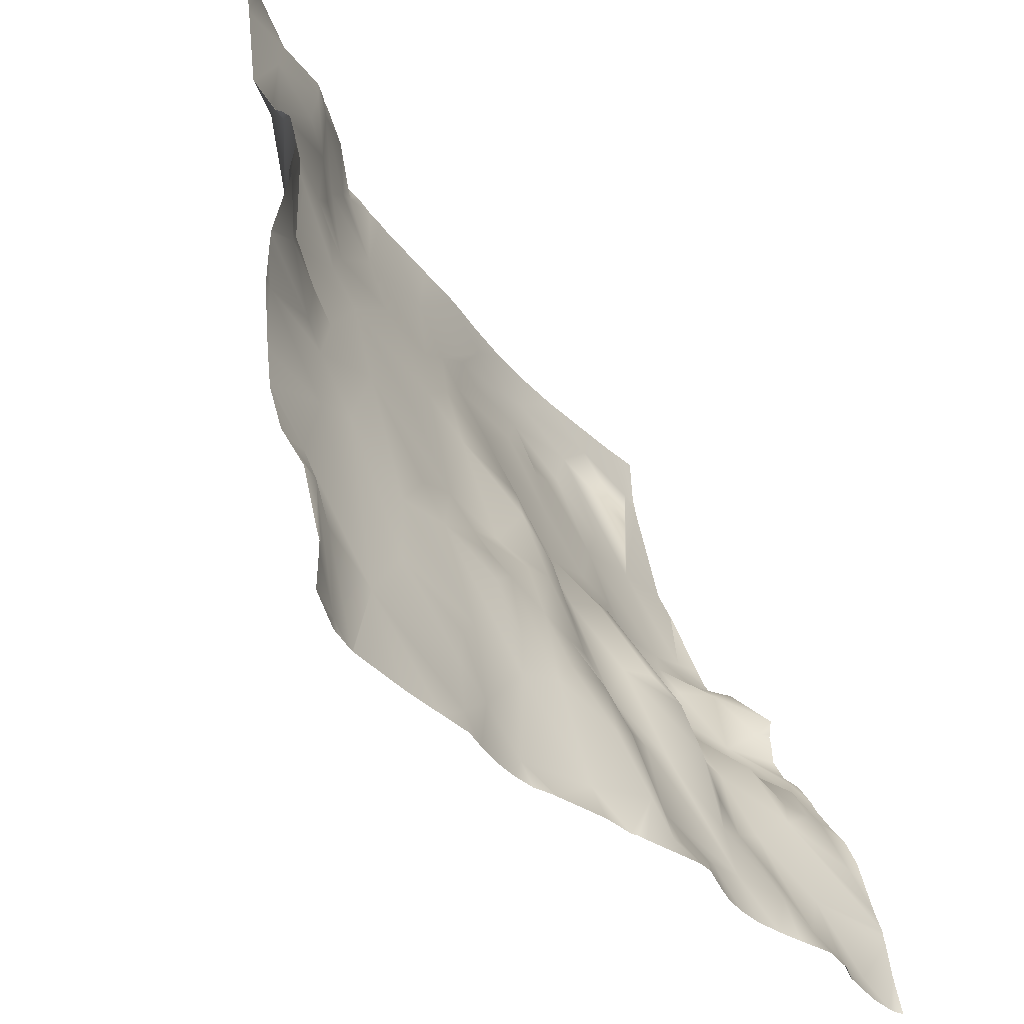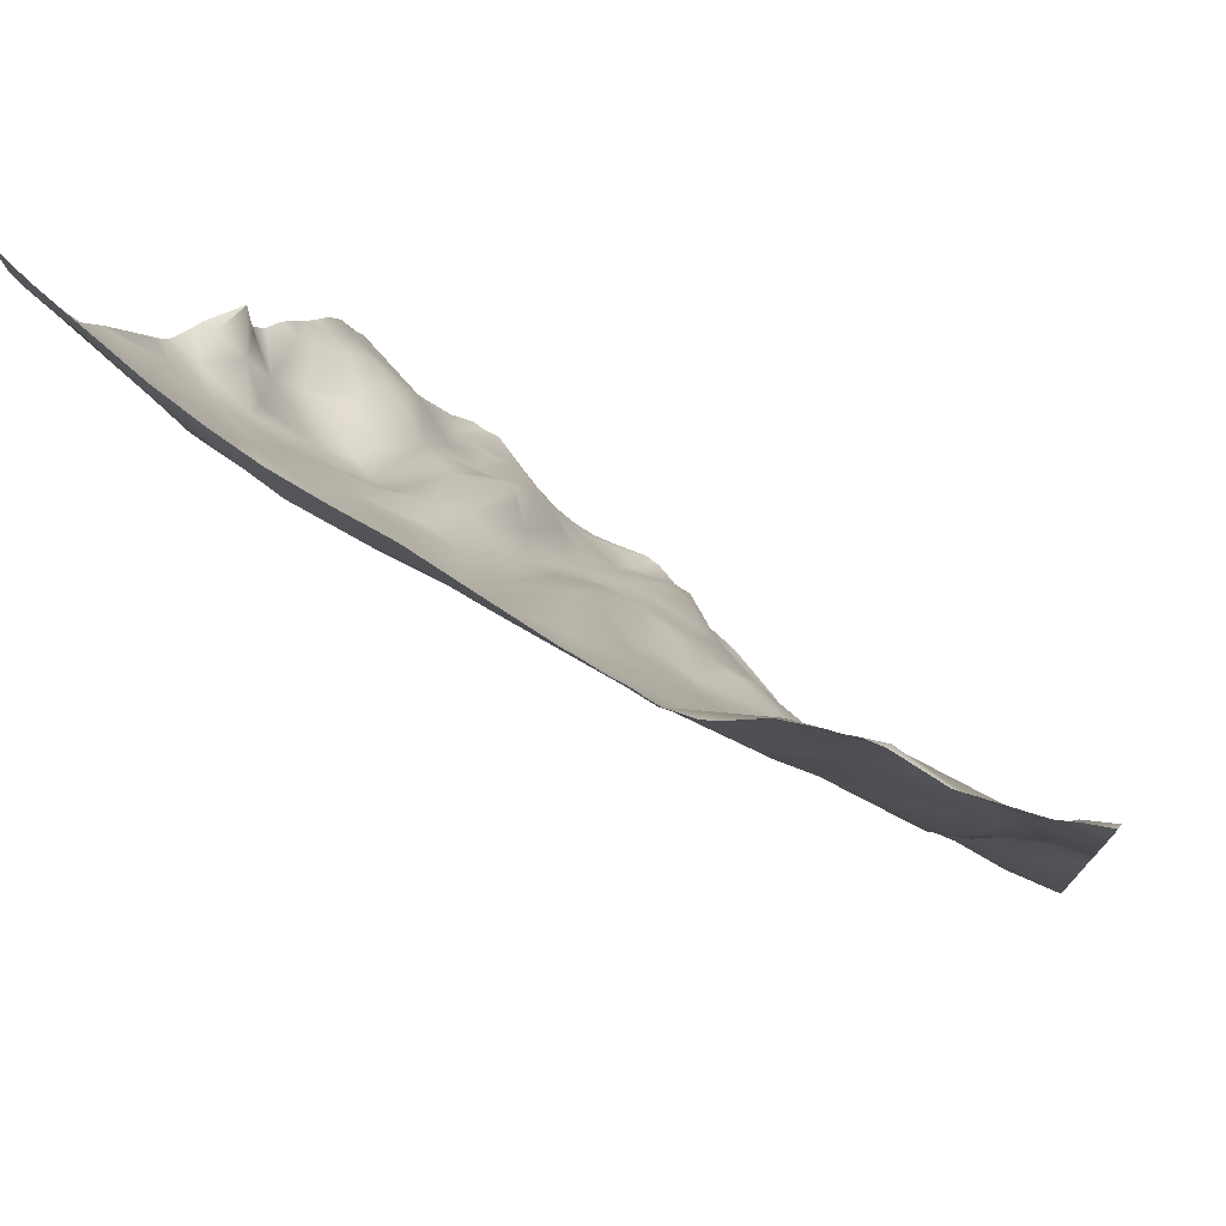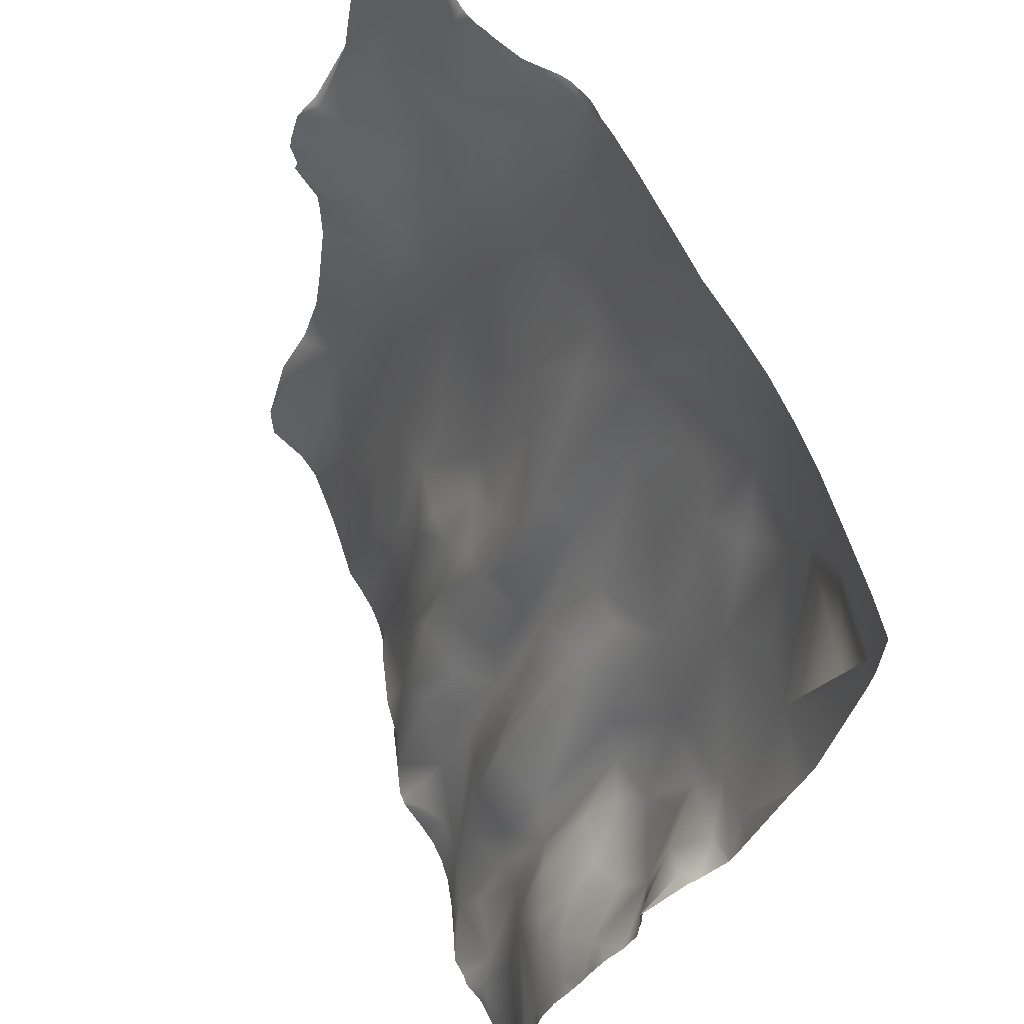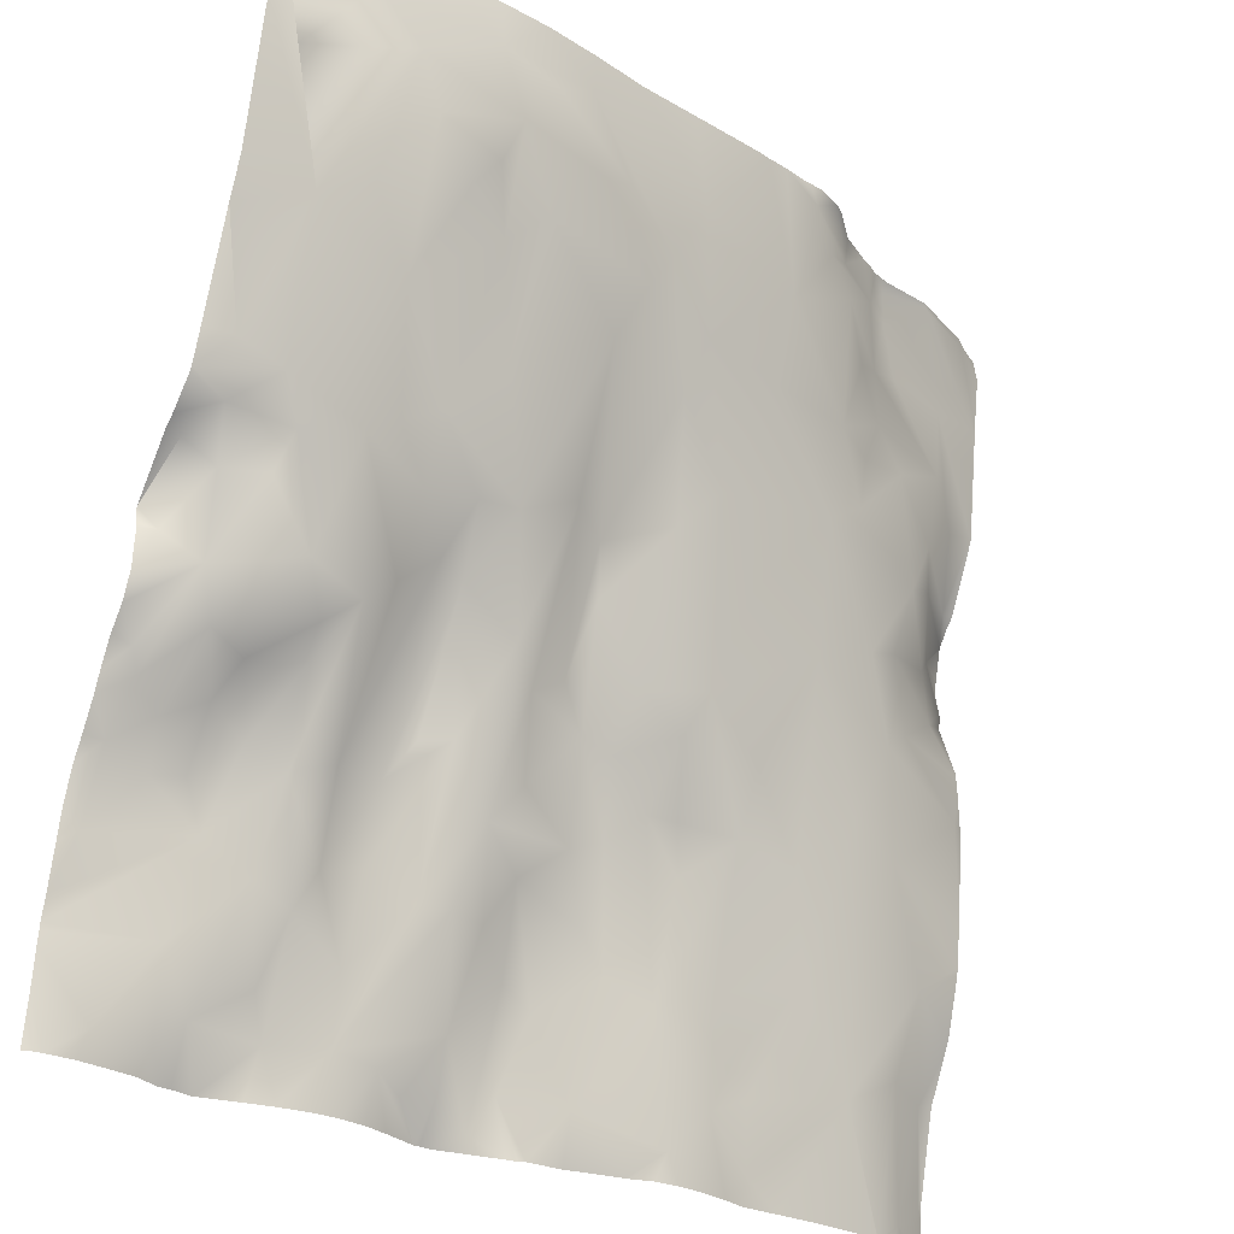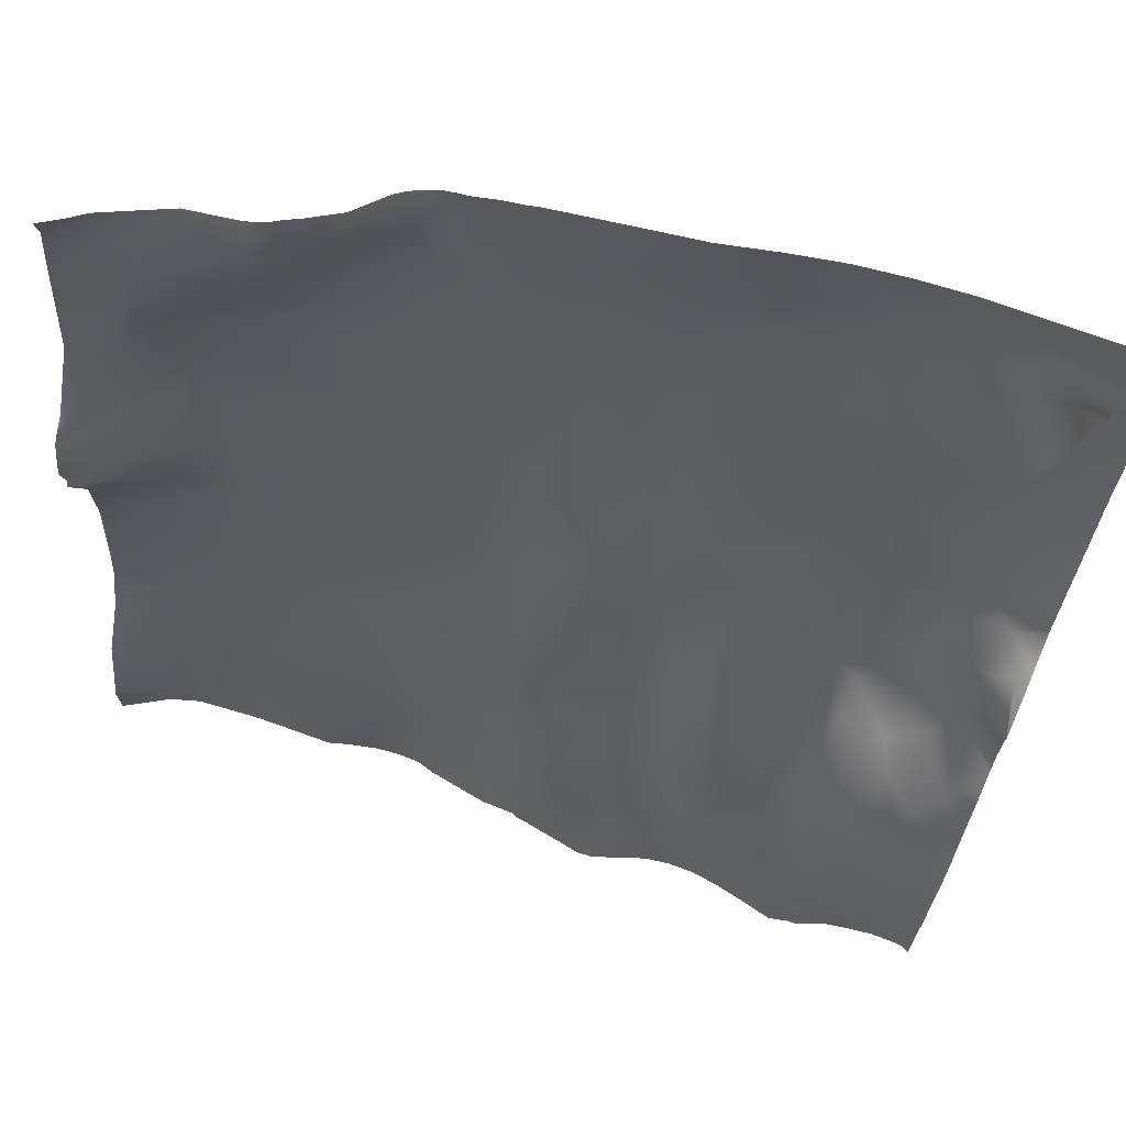
<metadata>
{"format":"obj","ext":"obj","renderer":"f3d","projection":"perspective","resolution":1024,"background":"white","views":[{"elev":-38.7,"azim":131.2,"up":"+Z"},{"elev":74.9,"azim":42.0,"up":"+Z"},{"elev":59.8,"azim":-105.9,"up":"+Z"},{"elev":-29.6,"azim":-32.3,"up":"+Z"},{"elev":71.0,"azim":-158.6,"up":"+Z"}]}
</metadata>
<code>
o lod_0_719_Cube
v -93.7 11.61 613.4
v -95.3 12.74 615.7
v -93.82 8.111 620.7
v -90.05 9.842 610.5
v -90.33 8.113 618.9
v -91.81 4.177 622.8
v -93.28 16 604.5
v -92.34 16.81 602.3
v -86.32 5.828 618.4
v -93.34 19.92 597.3
v -85.18 3.866 622.1
v -81.54 7.345 612.5
v -88.07 12.02 606
v -87.36 1.838 626.2
v -78.8 3.656 624
v -92.34 1.511 627.7
v -87.96 -2.956 641.7
v -95.3 -1.613 638.4
v -93.72 -6.999 660.5
v -24.36 27.44 574.6
v -13.8 25.4 583.4
v -44.11 26 576.6
v -34.03 25.76 574.7
v -29.63 25.4 579.1
v -36.88 23.54 587.1
v -25.08 25.97 581.4
v -26.59 25.05 585.7
v -20.59 22.54 592.5
v -30.52 22.98 589.7
v -23.04 19.86 602.5
v -30.01 19.13 603.9
v -16.65 18.58 609.6
v -29.52 16.5 610.5
v -23.85 13.77 622.9
v -36.85 13.44 615.2
v -10.77 20.39 606.7
v -13.4 17.02 617.3
v -5.695 23.87 595.8
v -7.636 25.9 586.6
v -5.47 29.38 573.8
v -1.834 30.01 586.5
v -0.4164 32.64 577.4
v -1.373 22.31 614.2
v -10.71 17.75 619.6
v -13.33 15.48 627
v -17.18 14.18 625.4
v -4.821 21.19 624
v -12.11 13.44 633.8
v -7.381 18.68 628.2
v -24.92 9.681 636.1
v -33.37 11.14 625.7
v -38.72 8.062 633.6
v -20.71 10.24 638.9
v -34.54 4.969 645.7
v -24.78 7.148 645.3
v -14.11 11.8 645.8
v -20.18 9.794 644.5
v -18.76 9.258 648.8
v -9.368 13.91 639.9
v -6.89 14.95 649.7
v -22.56 6.577 653.2
v -8.712 15.24 635.3
v -18.72 9.499 655.5
v -25.55 4.038 658.6
v -33.72 2.458 654.6
v -19.34 8.811 663.4
v -43.56 2.695 646.3
v -28.66 2.613 661.9
v -45.28 4.626 640.6
v -24.32 6.224 664.8
v -43.13 9.231 628.9
v -49.49 -0.222 651.7
v -44.18 13.67 613.2
v -46.13 -0.999 658.5
v -38.92 14.97 610.6
v -49.84 12.44 620.6
v -36.92 19.29 604
v -50.9 10.5 625.4
v -35.75 21.11 599.2
v -40.67 18.75 603.6
v -38.01 22.52 592.5
v -42.21 23.77 589
v -45.05 17.36 607.9
v -44.52 19.97 600.4
v -48.57 17.25 608.7
v -44.96 22.99 592.7
v -51.58 15.36 612.9
v -48.08 20.24 598.9
v -55.95 13.91 610
v -48.43 26 585
v -54.74 16.91 602.2
v -53.03 20.98 595.1
v -57.93 17.64 598
v -50.52 28.35 577.4
v -51.93 25.16 586.6
v -53.13 28.93 573.5
v -55.71 22.12 590.3
v -57.63 24.53 580.4
v -57.24 26.77 575.9
v -60.5 27.47 575
v -63.6 25.92 576.5
v -59.35 21.21 590.6
v -68.12 25.63 577.3
v -62.76 21.62 590.4
v -90.04 25.57 574.5
v -74.18 26.89 576.8
v -84.12 26.65 574.4
v -81.84 25.15 576.8
v -85.04 23.57 582.5
v -93.65 22.91 590.2
v -83.23 22.16 592
v -88.71 21.17 595.8
v -89.31 18.9 600.2
v -85.67 16.46 601.7
v -85.68 20.27 596.2
v -81.34 18.73 599.8
v -84.12 13.74 604.9
v -79.18 9.843 608.1
v -78.98 13.25 605
v -75.69 8.818 610.8
v -77.71 17.4 597.4
v -78.68 21.02 588.7
v -76.04 24.85 580.6
v -74.71 21.45 586.8
v -68.65 23.82 583.8
v -72.66 20.58 590.9
v -67.38 22.59 593.2
v -62.34 16.21 604.3
v -67.41 20.02 600.6
v -73.37 16.69 599.1
v -65.1 17.95 604.2
v -72.61 8.693 613.6
v -67.69 10.07 618.1
v -64.89 10.96 617.1
v -58.53 12 613.4
v -65.88 6.65 623
v -55.04 7.379 626.8
v -61.38 7.054 623.7
v -71.44 6.427 622
v -55.05 1.355 641.4
v -75.21 4.124 626.5
v -71.49 3.359 628.7
v -77.65 -0.66 638.1
v -65.41 2.478 635.8
v -68.42 -1.271 645.3
v -64.14 -2.188 649.2
v -51.8 0.316 648
v -58.8 -3.15 654.9
v -55.53 -2.36 656.3
v -61.12 -4.728 663
v -65.72 -5.946 660.7
v -68.77 -5.277 656.1
v -72.03 -6.764 662.3
v -70.72 -4.553 651.1
v -72.89 -3.434 648.5
v -77.77 -5.793 652.8
v -82.51 -3.267 644.7
v -80.1 -6.545 658.3
v -91.97 -5.943 654
v -85.08 -7.029 662.8
v -31.97 0.388 665.2
v -16.84 9.83 666.1
v -16.34 10.59 662.9
v -10.46 10.44 666.7
v -14.62 11.56 657.3
v -6.774 14.3 657.4
v -4.008 17.04 644.8
v -1.389 22.08 638.4
v -0.08835 18.32 646
v -0.3531 16.37 658.5
v -2.994 23.34 632.7
v -1.708 23.41 627
v -3.556 13.66 666.5
v -9.988 10.54 667.2
v -10.4 10.33 667.2
v -11.2 9.995 667.2
v -31.38 0.186 667.2
v -32.99 -0.09094 667.2
v -34.1 -0.2141 667.2
v -36.43 -0.7719 667.2
v -66.77 -6.114 667.2
v -72.3 -6.766 667.2
v -78.04 -7.186 667.2
v -85.97 -7.328 667.2
v 0 16.53 658.4
v 0 16.43 659.1
v -4e-06 18.34 646.1
v -2.351 14.51 667.2
v -4.13 13.24 667.2
v 0 15.51 664.6
v 0 15.95 667.2
v -16.84 9.119 667.2
v -18.79 8.445 667.2
v -20.05 7.682 667.2
v -21.17 7.167 667.2
v -24.69 5.125 667.2
v -27.64 2.142 667.2
v -28.78 1.315 667.2
v -40.17 -1.452 667.2
v -48.5 -2.705 667.2
v -38.79 -1.153 667.2
v -55.04 -3.661 667.2
v -60.97 -5.001 667.2
v 0 18.35 646
v 0 18.35 646
v -4e-06 18.37 645.9
v 0 22.29 638.5
v -4e-06 23.28 637.5
v 0 24.54 636
v 0 24.64 635.8
v 0 24.59 635.8
v 0 25.54 632.5
v 0 25.19 627.6
v 0 25.85 630.8
v 0 25.61 626.9
v 0 23.33 620.6
v 0 23.14 614.2
v 0 23.19 618.2
v 0 23.16 613.1
v 0 23.28 620.1
v 0 24.22 604.2
v 0 24.88 599.7
v 0 30.26 586.8
v 0 27.59 591.7
v 0 26.92 592.9
v 0 25.03 598.9
v -95.31 25.26 582.5
v -95.31 24.57 584.8
v -95.31 25.34 581.8
v 0 32.75 577.6
v 0 32.46 578.4
v 0 32.87 577.1
v 0 32.89 576.1
v 0 32.82 572.1
v -7.808 29.14 571.9
v -8.218 29.03 571.9
v -8.391 28.99 571.9
v -15.54 28.38 571.9
v -20.4 28.23 571.9
v -24.25 28.14 571.9
v -26.66 27.43 571.9
v -29.96 26.69 571.9
v -32.46 26.44 571.9
v -47.36 28.15 571.9
v -48.06 28.43 571.9
v -43.66 28.12 571.9
v -37.67 27.14 571.9
v -37.18 27.09 571.9
v -49.24 28.57 571.9
v -61.22 28.33 571.9
v -57.93 29.58 571.9
v -57.75 29.62 571.9
v -63.76 27.49 571.9
v -66.42 27.1 571.9
v -69.09 27.04 571.9
v -72.16 27.42 571.9
v -75.03 27.97 571.9
v -79.21 28.88 571.9
v -81.43 28.38 571.9
v -82.53 28.34 571.9
v 0 32.86 571.9
v -3.907 30.61 571.9
v -4.9 30.05 571.9
v -5.981 29.71 571.9
v -35.01 26.48 571.9
v -56.2 29.74 571.9
v -57.25 29.62 571.9
v -85.06 27.22 571.9
v -90.86 -7.394 667.2
v -93.83 -7.3 667.2
v -95.31 -7.267 667.2
v -95.31 -6.985 661
v -95.31 -6.897 660.3
v -95.31 -3.366 642.5
v -95.31 -6.477 657.7
v -95.31 -1.612 638.4
v -95.31 -1.616 638.4
v -95.31 2.221 628
v -95.31 -1.598 638.3
v -95.31 -1.602 638.3
v -95.31 3.525 624.7
v -95.31 3.235 625.2
v -95.31 3.782 624.2
v -95.31 6.697 621.7
v -95.31 7.794 621.1
v -95.31 12.67 615.8
v -95.31 12.75 615.7
v -95.31 12.67 609.8
v -95.31 12.53 612.4
v -95.31 14 607
v -95.31 15.87 605
v -95.31 12.44 613.9
v -95.31 12.38 613.5
v -95.31 17.43 602.3
v -95.31 18.29 600.5
v -95.31 20.07 597.5
v -95.31 21.51 595.4
v -95.31 22.91 591.9
v -95.31 23.53 589.2
v -95.31 25.52 580.6
v -93.65 26.3 571.9
v -94.39 26.39 571.9
v -95.31 25.96 576.7
v -90.75 26.33 571.9
v -88.02 26.7 571.9
v -95.31 26.78 571.9
f 1 289 293
f 2 292 287
f 3 286 285
f 1 288 289
f 4 290 288
f 5 1 2
f 5 2 3
f 5 4 1
f 3 284 6
f 6 5 3
f 6 284 283
f 7 290 4
f 7 294 291
f 8 7 4
f 8 294 7
f 9 4 5
f 10 295 8
f 11 9 5
f 11 5 6
f 9 12 4
f 11 12 9
f 4 13 8
f 12 13 4
f 14 11 6
f 6 281 14
f 15 12 11
f 15 11 14
f 16 281 282
f 16 282 278
f 17 14 16
f 16 279 18
f 17 16 18
f 18 279 280
f 18 280 276
f 18 276 277
f 18 274 17
f 17 275 19
f 20 240 241
f 21 238 239
f 239 20 21
f 21 237 238
f 22 246 244
f 23 265 248
f 23 247 22
f 242 23 24
f 241 24 20
f 25 23 22
f 24 23 25
f 26 20 24
f 26 21 20
f 26 24 27
f 28 26 27
f 21 26 28
f 27 24 29
f 28 27 29
f 29 24 25
f 30 28 29
f 29 25 31
f 30 29 31
f 32 28 30
f 32 21 28
f 33 30 31
f 34 30 33
f 34 32 30
f 33 31 35
f 34 33 35
f 36 21 32
f 37 32 34
f 36 32 37
f 36 38 21
f 39 21 38
f 236 21 39
f 40 236 39
f 40 264 235
f 38 41 39
f 39 41 40
f 41 42 40
f 221 36 43
f 43 36 37
f 43 37 44
f 44 37 45
f 45 37 46
f 46 37 34
f 47 44 45
f 47 220 44
f 45 46 48
f 49 47 45
f 49 45 48
f 50 46 34
f 48 46 50
f 50 34 51
f 51 34 35
f 50 51 52
f 52 51 35
f 48 50 53
f 54 50 52
f 53 50 55
f 55 50 54
f 56 48 53
f 57 53 55
f 56 53 57
f 58 57 55
f 58 56 57
f 59 48 56
f 60 56 58
f 60 59 56
f 61 58 55
f 59 62 48
f 62 49 48
f 63 58 61
f 60 58 63
f 61 55 64
f 63 61 64
f 64 55 65
f 55 54 65
f 66 63 64
f 65 54 67
f 54 52 67
f 68 64 65
f 66 64 68
f 52 69 67
f 70 66 68
f 52 71 69
f 52 35 71
f 67 69 72
f 71 35 73
f 74 67 72
f 74 65 67
f 35 75 73
f 35 31 75
f 71 73 76
f 31 77 75
f 71 76 78
f 69 71 78
f 31 79 77
f 31 25 79
f 75 77 80
f 77 79 80
f 79 25 81
f 79 81 80
f 81 25 82
f 80 81 82
f 82 25 22
f 80 83 75
f 73 75 83
f 80 84 83
f 80 82 84
f 73 83 85
f 83 84 85
f 76 73 85
f 84 82 86
f 85 87 76
f 76 87 78
f 84 88 85
f 84 86 88
f 87 85 89
f 86 82 90
f 82 22 90
f 85 88 91
f 85 91 89
f 88 86 92
f 86 90 92
f 91 88 93
f 88 92 93
f 89 91 93
f 90 22 94
f 244 94 22
f 92 90 95
f 90 94 95
f 94 249 96
f 94 96 95
f 96 249 266
f 92 95 97
f 92 97 93
f 95 96 98
f 95 98 97
f 266 99 96
f 98 96 99
f 99 252 100
f 98 99 100
f 98 100 101
f 101 250 253
f 97 98 102
f 93 97 102
f 98 101 103
f 102 98 103
f 254 103 101
f 102 103 104
f 93 102 104
f 103 255 256
f 106 257 258
f 106 256 257
f 107 260 268
f 107 305 105
f 259 107 108
f 258 108 106
f 109 107 105
f 108 107 109
f 105 304 301
f 301 302 303
f 109 300 229
f 10 297 296
f 110 299 298
f 110 228 299
f 110 297 10
f 111 228 110
f 109 227 111
f 112 110 10
f 111 110 112
f 113 112 10
f 113 10 8
f 13 113 8
f 114 112 113
f 114 113 13
f 114 115 112
f 115 111 112
f 116 115 114
f 116 111 115
f 117 114 13
f 117 116 114
f 118 117 13
f 12 118 13
f 119 116 117
f 118 119 117
f 120 118 12
f 120 119 118
f 15 120 12
f 121 116 119
f 120 121 119
f 121 111 116
f 122 109 111
f 121 122 111
f 122 108 109
f 123 108 122
f 123 106 108
f 124 123 122
f 124 106 123
f 121 124 122
f 125 106 124
f 125 103 106
f 104 103 125
f 126 124 121
f 125 124 126
f 104 125 127
f 127 125 126
f 128 104 127
f 93 104 128
f 129 127 126
f 129 128 127
f 126 121 130
f 129 126 130
f 130 121 120
f 128 129 131
f 132 130 120
f 132 120 15
f 133 129 130
f 133 130 132
f 134 131 129
f 128 131 134
f 134 129 133
f 135 93 128
f 135 128 134
f 89 93 135
f 136 134 133
f 137 89 135
f 87 89 137
f 138 135 134
f 137 135 138
f 138 134 136
f 78 87 137
f 136 133 139
f 133 132 139
f 139 132 15
f 78 137 140
f 140 137 138
f 139 15 141
f 136 139 142
f 142 139 141
f 138 136 142
f 143 141 15
f 142 141 143
f 143 15 14
f 144 138 142
f 138 144 140
f 143 14 17
f 144 142 145
f 145 142 143
f 146 140 144
f 146 144 145
f 78 140 147
f 147 140 146
f 69 78 147
f 72 69 147
f 148 147 146
f 72 147 149
f 149 147 148
f 150 72 149
f 74 72 150
f 149 148 151
f 149 151 150
f 148 146 152
f 151 148 152
f 152 146 145
f 150 151 153
f 151 152 153
f 152 145 154
f 154 145 155
f 155 145 143
f 154 155 156
f 155 143 156
f 152 154 156
f 156 143 157
f 157 143 17
f 158 152 156
f 156 157 158
f 158 157 17
f 153 152 158
f 158 17 159
f 159 17 19
f 160 158 159
f 160 159 19
f 153 158 160
f 74 201 65
f 65 180 161
f 68 65 161
f 70 68 161
f 66 193 162
f 162 163 66
f 163 63 66
f 164 163 162
f 163 165 63
f 165 60 63
f 166 165 163
f 166 60 165
f 164 166 163
f 166 167 60
f 60 167 59
f 167 168 59
f 168 62 59
f 169 167 166
f 169 168 167
f 164 170 166
f 170 169 166
f 62 171 49
f 168 208 209
f 171 172 49
f 172 47 49
f 172 215 47
f 206 168 169
f 169 204 205
f 170 187 169
f 173 186 170
f 170 164 173
f 40 263 264
f 233 40 42
f 42 232 233
f 262 263 40
f 293 292 1
f 212 214 171
f 205 206 169
f 305 304 105
f 253 254 101
f 231 41 223
f 174 173 164
f 224 223 41
f 195 66 70
f 175 174 164
f 202 200 74
f 219 221 43
f 183 160 184
f 243 265 23
f 189 188 173
f 214 172 171
f 251 100 252
f 269 160 19
f 218 44 220
f 215 216 47
f 251 250 101
f 176 175 164
f 202 150 203
f 247 246 22
f 198 70 161
f 207 208 168
f 193 192 162
f 181 150 153
f 196 195 70
f 302 306 303
f 218 217 43
f 188 190 173
f 211 168 209
f 287 286 2
f 231 230 42
f 217 219 43
f 186 185 170
f 178 177 161
f 226 225 38
f 234 262 40
f 272 270 19
f 187 204 169
f 180 179 161
f 182 181 153
f 179 178 161
f 270 269 19
f 210 212 171
f 224 38 225
f 183 182 153
f 177 198 161
f 200 199 74
f 197 196 70
f 211 171 62
f 273 272 19
f 222 38 36
f 230 232 42
f 176 162 192
f 275 273 19
f 2 1 292
f 3 2 286
f 1 4 288
f 3 285 284
f 7 291 290
f 8 295 294
f 10 296 295
f 6 283 281
f 16 14 281
f 16 278 279
f 18 277 274
f 17 274 275
f 239 240 20
f 23 248 247
f 242 243 23
f 241 242 24
f 236 237 21
f 40 235 236
f 221 222 36
f 47 216 220
f 244 245 94
f 94 245 249
f 266 267 99
f 99 267 252
f 254 255 103
f 106 103 256
f 107 268 305
f 259 260 107
f 258 259 108
f 300 105 303
f 105 301 303
f 109 105 300
f 110 298 297
f 111 227 228
f 109 229 227
f 74 199 201
f 65 201 180
f 66 194 193
f 172 213 215
f 206 207 168
f 170 185 187
f 173 190 186
f 233 234 40
f 231 42 41
f 174 189 173
f 195 194 66
f 183 153 160
f 214 213 172
f 251 101 100
f 269 184 160
f 218 43 44
f 202 74 150
f 198 197 70
f 181 203 150
f 188 191 190
f 211 62 168
f 234 261 262
f 272 271 270
f 224 41 38
f 211 210 171
f 222 226 38
f 176 164 162

</code>
